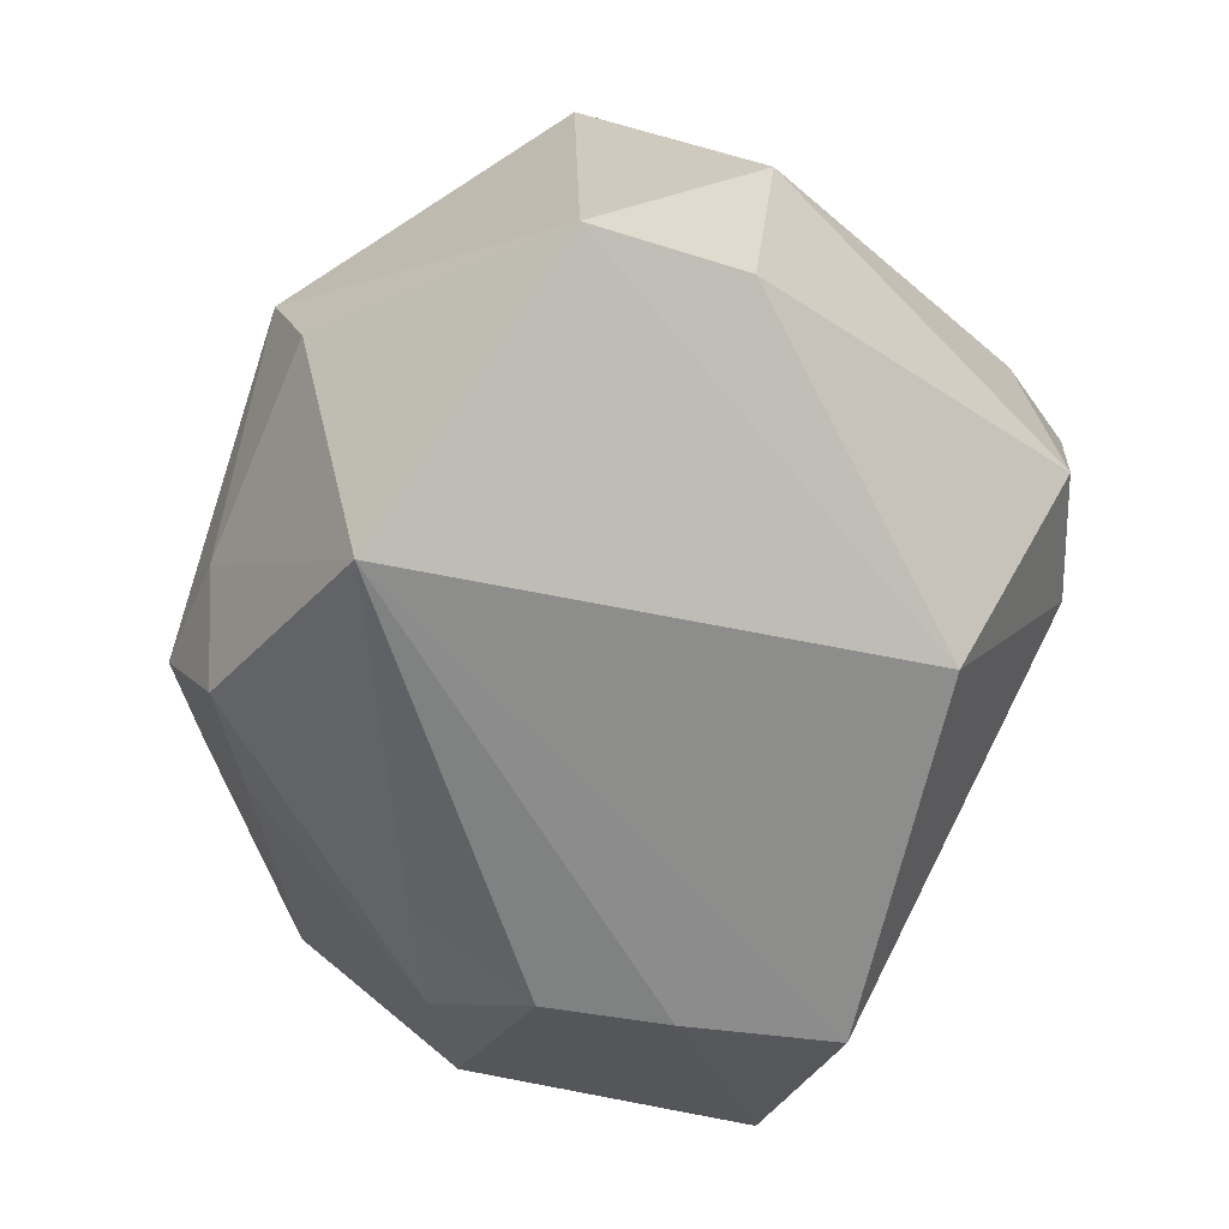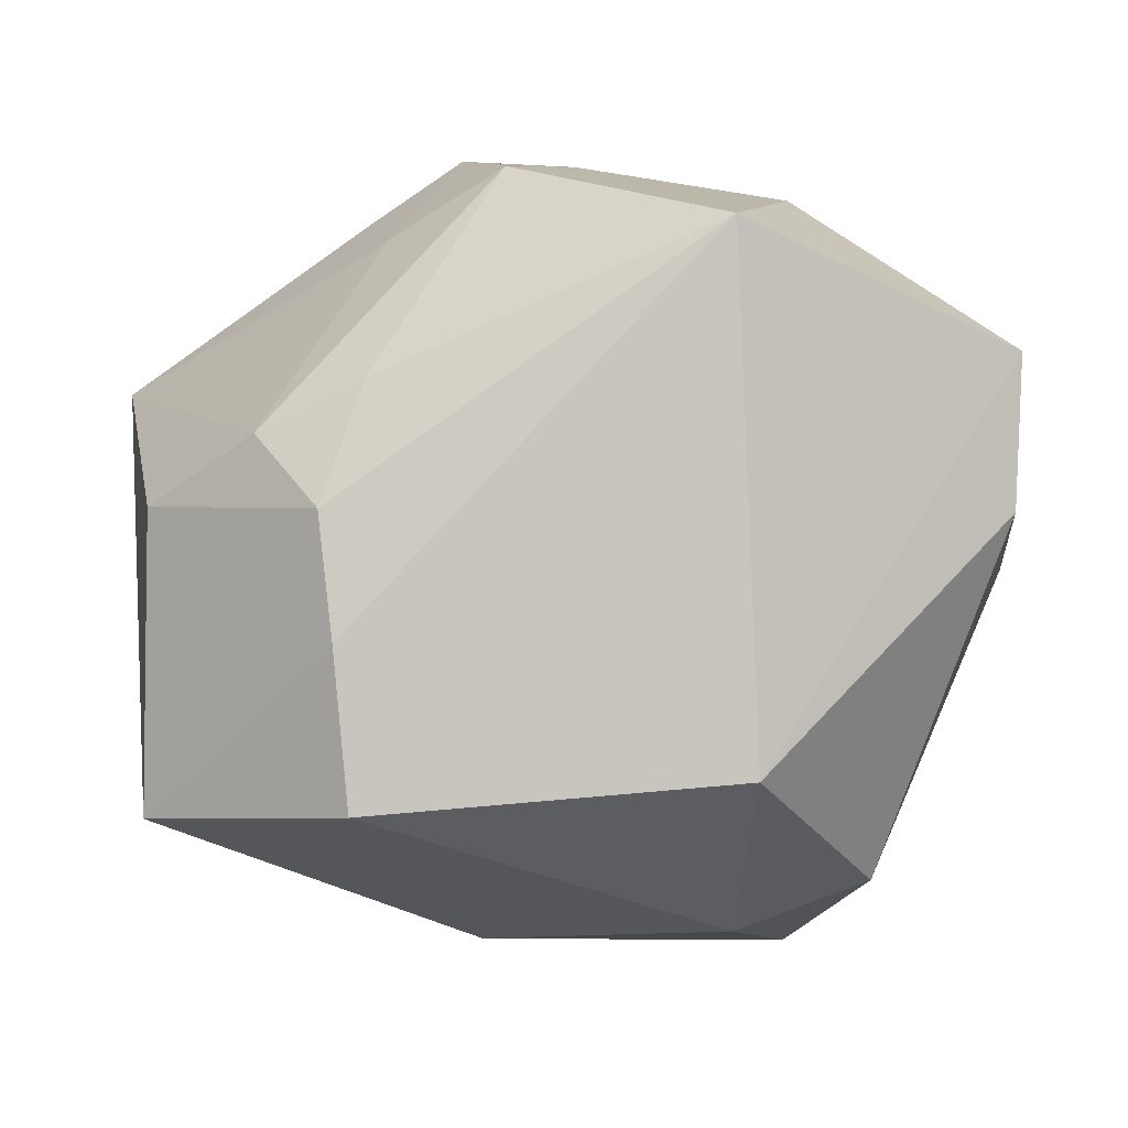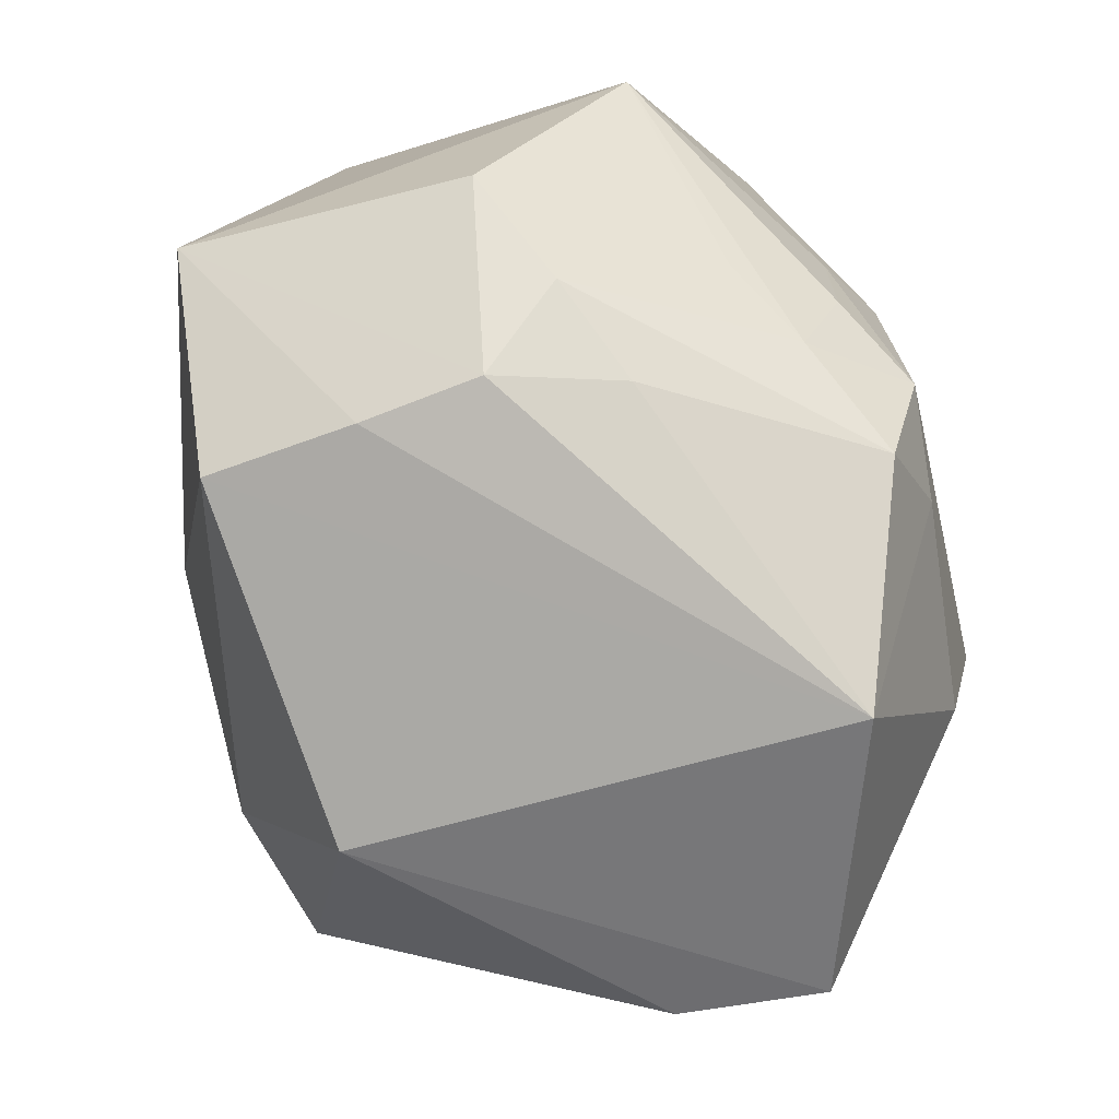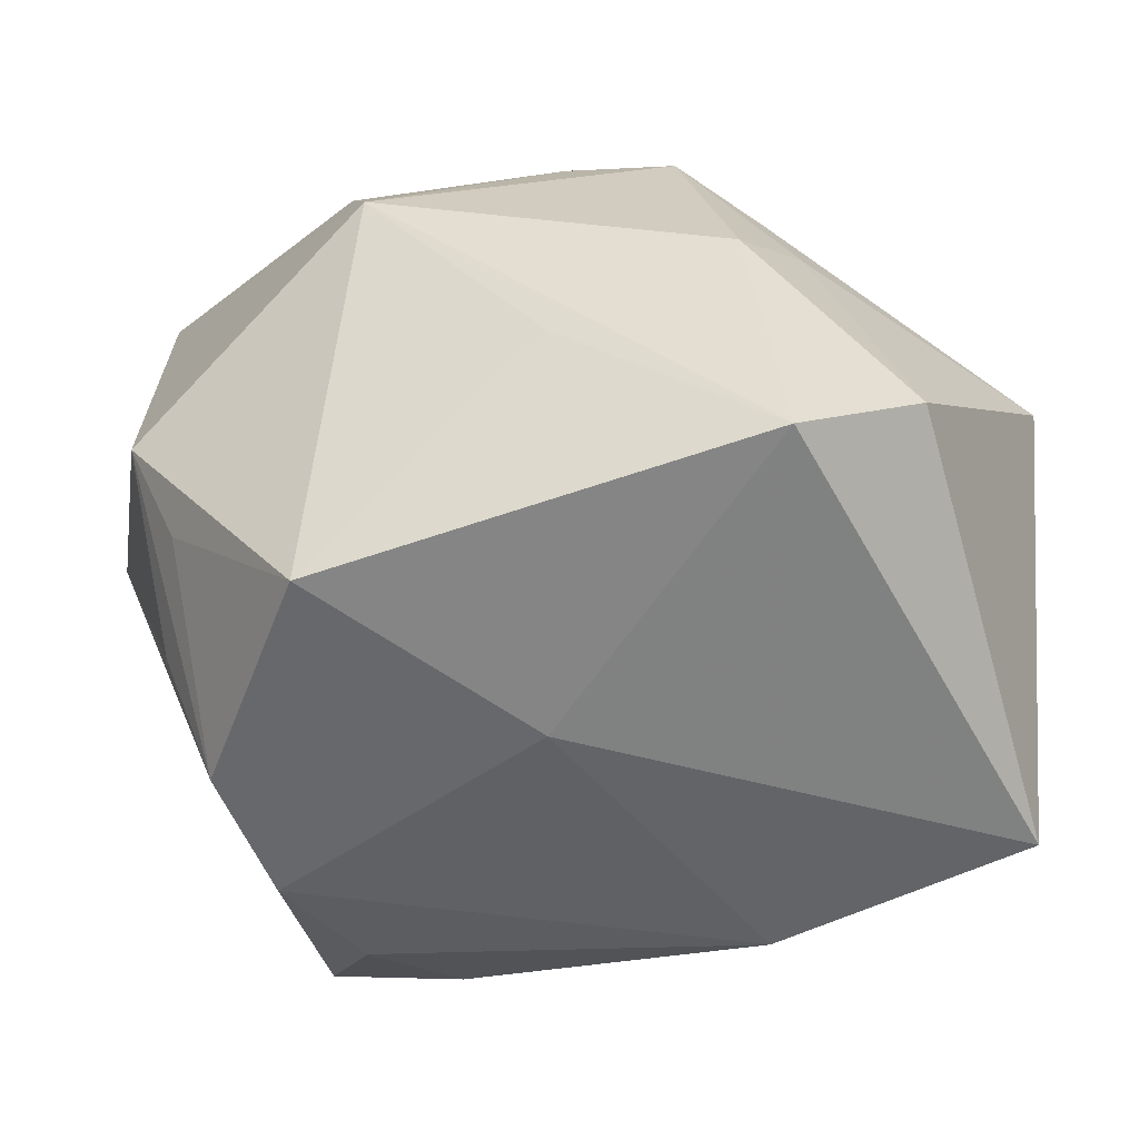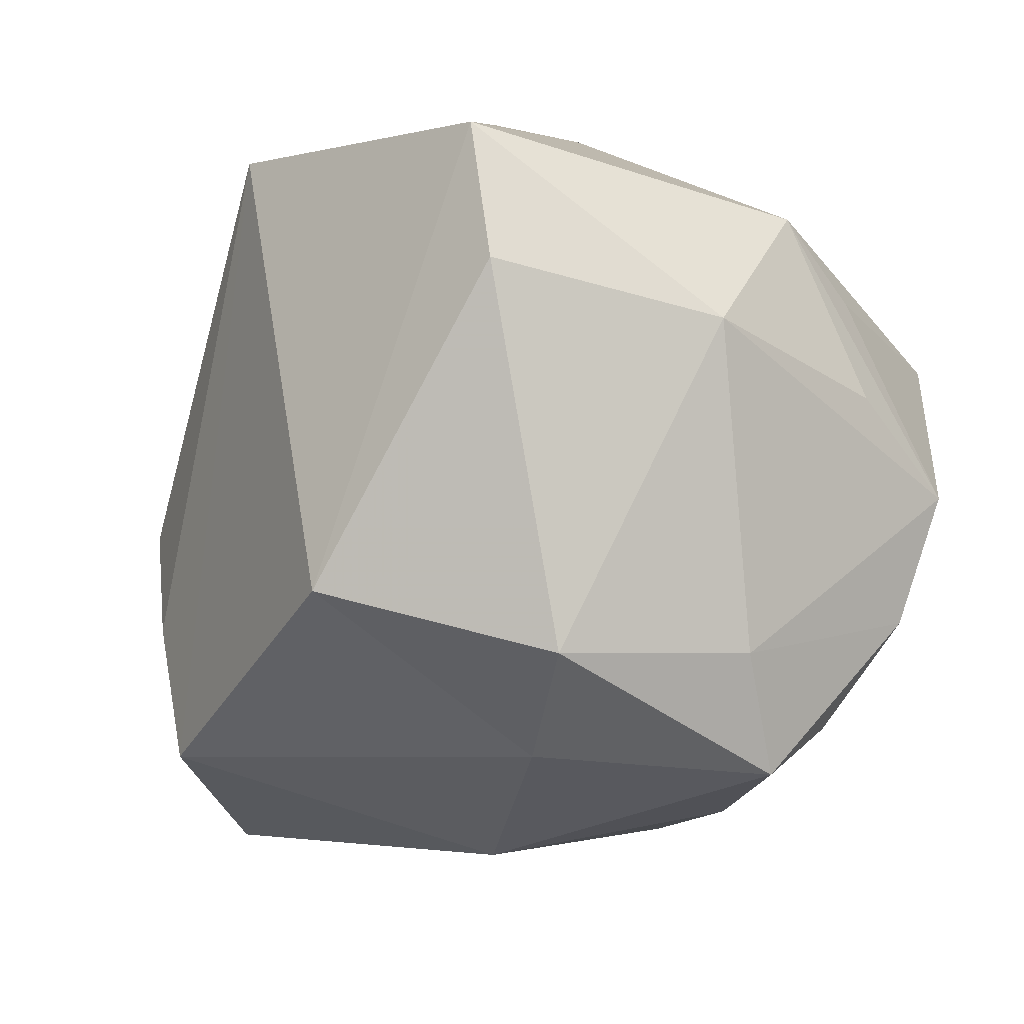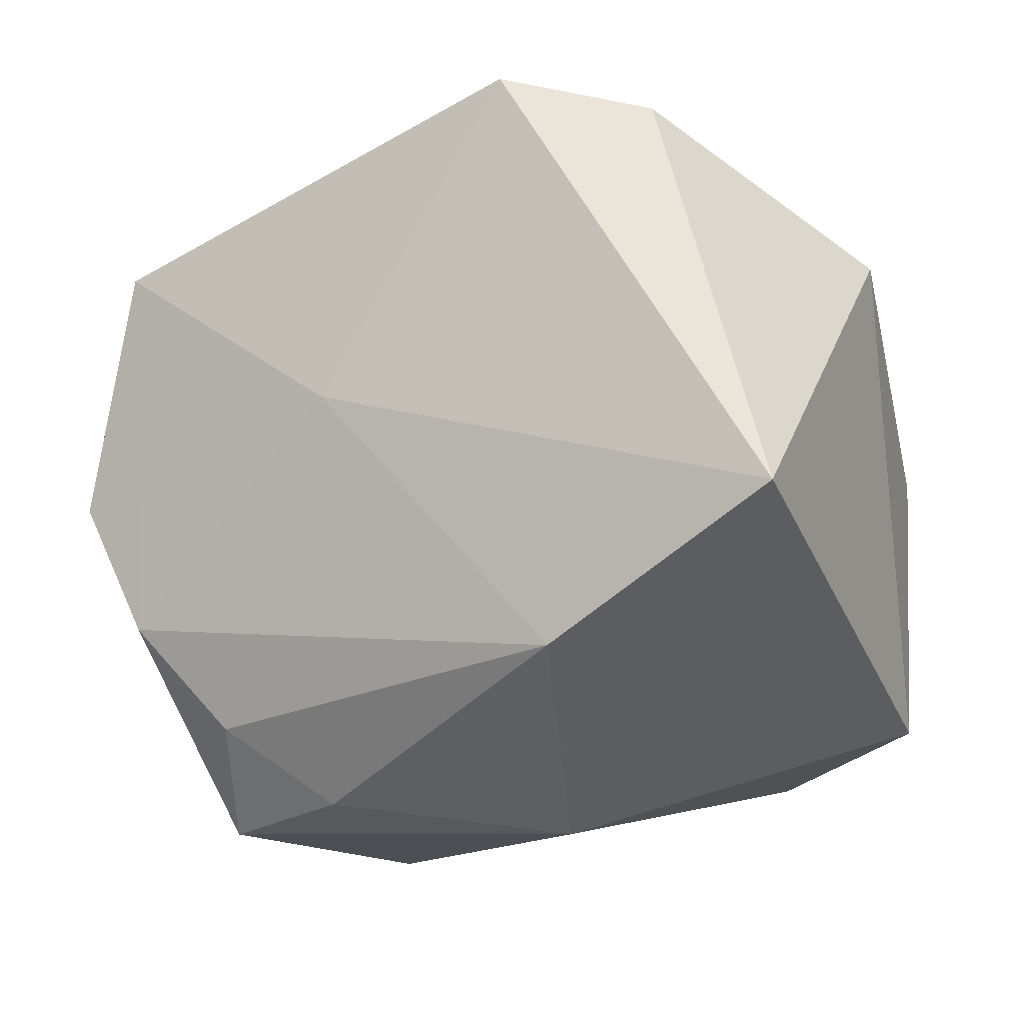
<metadata>
{"format":"obj","ext":"obj","renderer":"f3d","projection":"perspective","resolution":1024,"background":"white","views":[{"elev":-68.9,"azim":72.3,"up":"+Y"},{"elev":-9.6,"azim":-4.0,"up":"+Z"},{"elev":-78.2,"azim":-75.7,"up":"+Y"},{"elev":24.1,"azim":178.1,"up":"+Z"},{"elev":-29.2,"azim":60.3,"up":"+Z"},{"elev":-19.3,"azim":-154.6,"up":"+Z"}]}
</metadata>
<code>
v -0.006884 -0.02775 0.03217
v 0.01294 -0.0405 0.02417
v -0.01964 -0.0314 0.01091
v -0.01762 -0.02027 0.02703
v -0.01465 0.008955 0.03645
v 0.01973 -0.004095 0.03645
v 0.04049 -0.02683 0.000241
v 0.0417 0.007499 0.01611
v -0.02965 -0.02724 0.006551
v -0.02366 -0.03353 -0.001521
v -0.03984 -0.0187 0.001255
v -0.04132 0.03118 -0.0143
v -0.01052 -0.01567 0.03645
v 0.03134 0.007368 -0.0291
v 0.01558 -0.03227 -0.02537
v -0.0192 -0.01047 0.0316
v 0.0162 -0.008347 -0.03765
v 0.01252 0.0173 0.02922
v -0.0292 0.02829 0.02775
v 0.04094 -0.02931 0.01494
v 0.03345 0.03129 -0.006192
v 0.04448 -0.003182 -0.001146
v -0.02137 0.001632 0.032
v -0.02219 -0.03285 -0.01349
v -0.01677 0.03733 0.02947
v 0.003506 0.03553 -8.787e-05
v 0.003058 0.01929 0.03152
v 0.02438 0.01416 -0.03784
v -0.02059 -0.03042 -0.02854
v 0.03712 0.018 0.01175
v 0.03826 0.01876 -0.0002152
v 0.0002961 -0.01826 0.0353
v -0.007543 0.0006296 -0.0381
v -0.02565 -0.01486 0.02223
v 0.02816 0.02894 -0.0191
v 0.02508 0.03733 0.01589
v 0.02042 0.02391 -0.02924
v -0.03984 -0.01402 -0.02753
v -0.04372 0.004525 0.01731
v 0.01147 0.01726 -0.03649
v 0.02889 -0.01281 -0.0329
v 0.02138 -0.01546 0.03325
v -0.01745 0.02828 -0.02621
f 2 15 20
f 29 15 2
f 6 13 32
f 2 20 42
f 42 20 6
f 42 32 2
f 6 32 42
f 33 29 38
f 36 21 35
f 22 41 14
f 14 21 22
f 35 21 14
f 7 20 15
f 15 41 7
f 22 20 7
f 7 41 22
f 15 29 17
f 17 41 15
f 17 29 33
f 5 6 25
f 5 13 6
f 39 38 11
f 12 38 39
f 11 9 39
f 2 32 1
f 1 32 13
f 43 40 33
f 33 38 43
f 43 38 12
f 10 9 11
f 11 38 10
f 25 6 27
f 27 36 25
f 26 12 25
f 25 36 26
f 26 43 12
f 26 36 35
f 35 43 26
f 8 36 6
f 6 20 8
f 8 20 22
f 35 14 28
f 28 14 41
f 41 17 28
f 33 40 28
f 28 17 33
f 25 12 19
f 12 39 19
f 19 5 25
f 23 39 16
f 13 5 23
f 23 16 13
f 5 19 23
f 23 19 39
f 13 16 4
f 4 1 13
f 16 39 4
f 9 1 4
f 37 43 35
f 40 43 37
f 35 28 37
f 37 28 40
f 24 29 2
f 2 10 24
f 24 38 29
f 24 10 38
f 3 1 9
f 9 10 3
f 2 1 3
f 3 10 2
f 6 36 18
f 18 27 6
f 36 27 18
f 22 21 31
f 31 8 22
f 21 8 31
f 21 36 30
f 30 8 21
f 36 8 30
f 34 39 9
f 9 4 34
f 34 4 39

</code>
